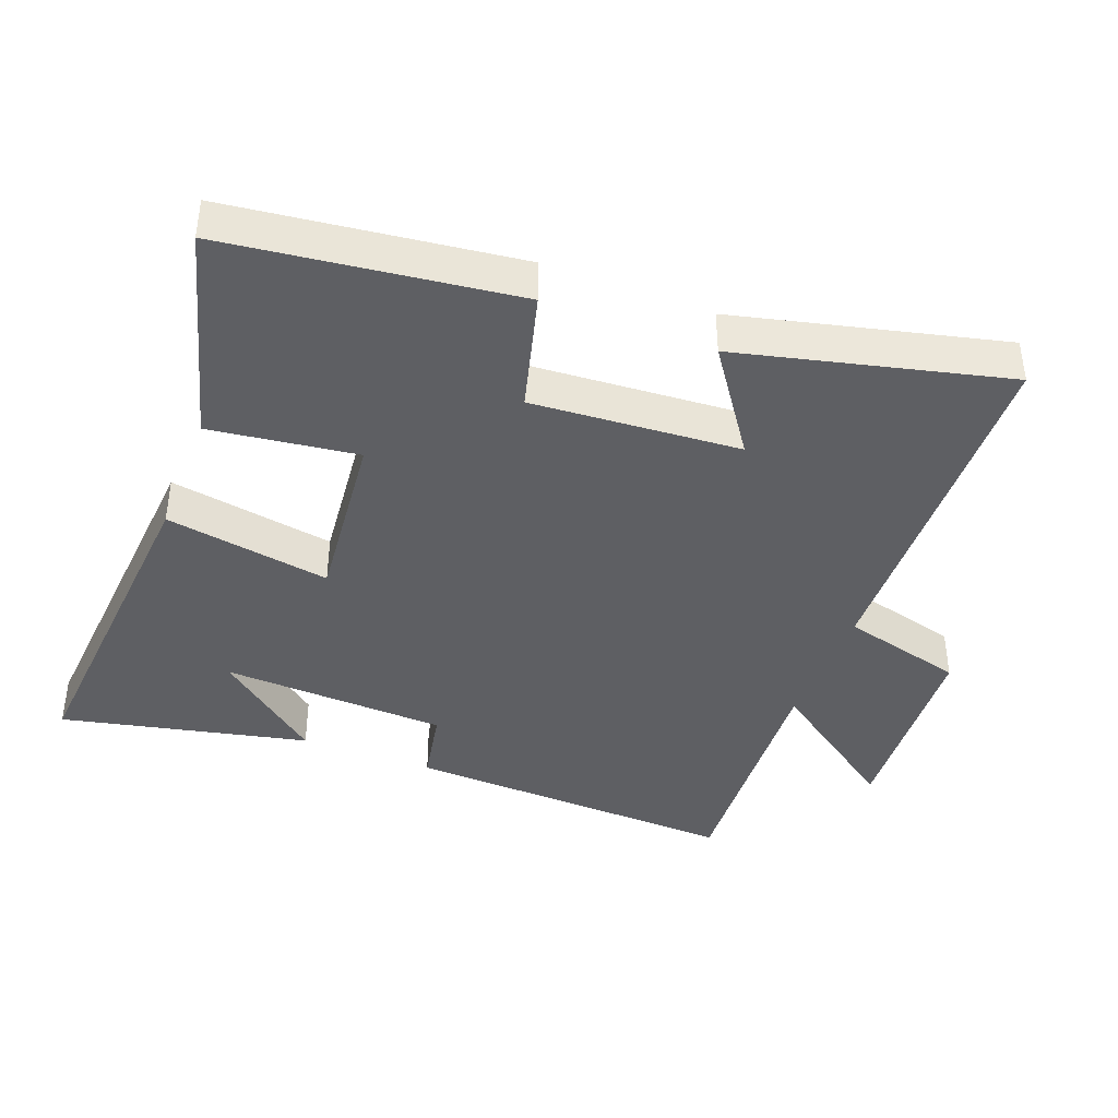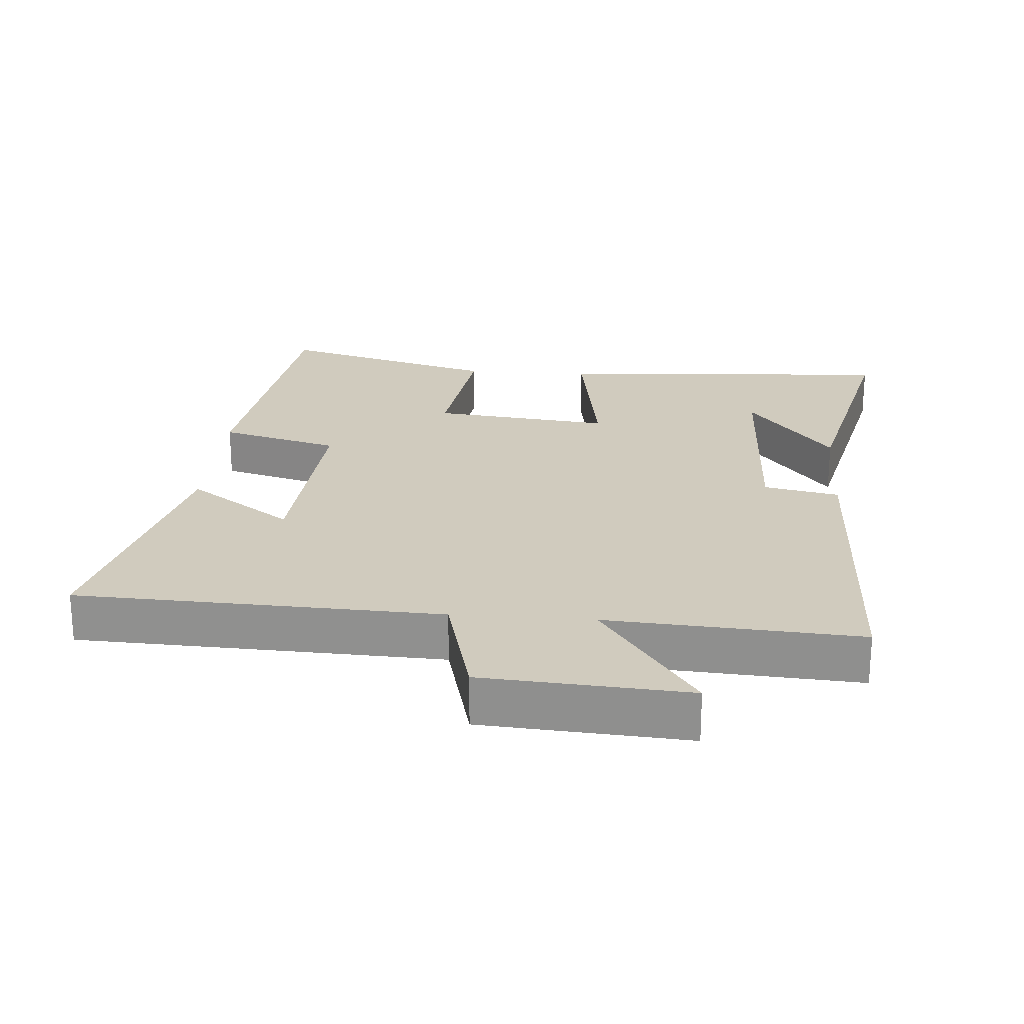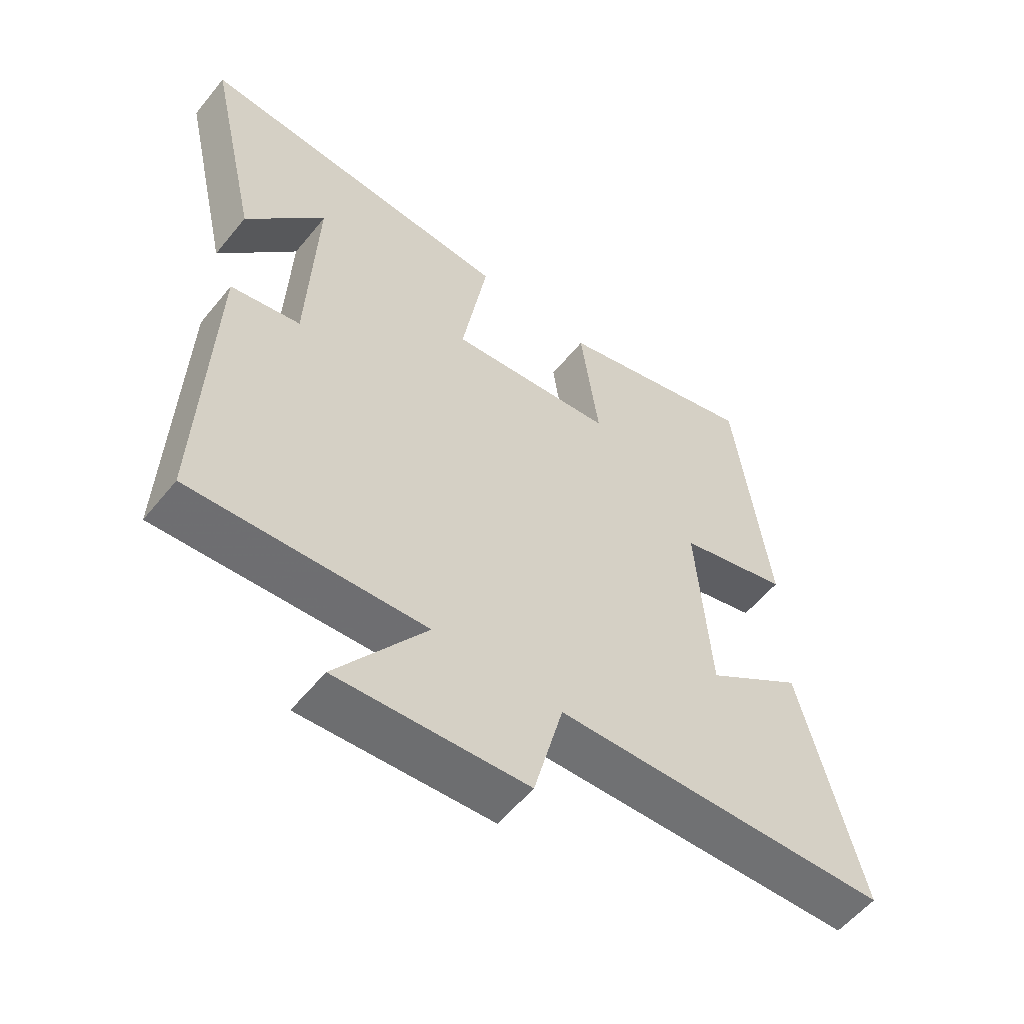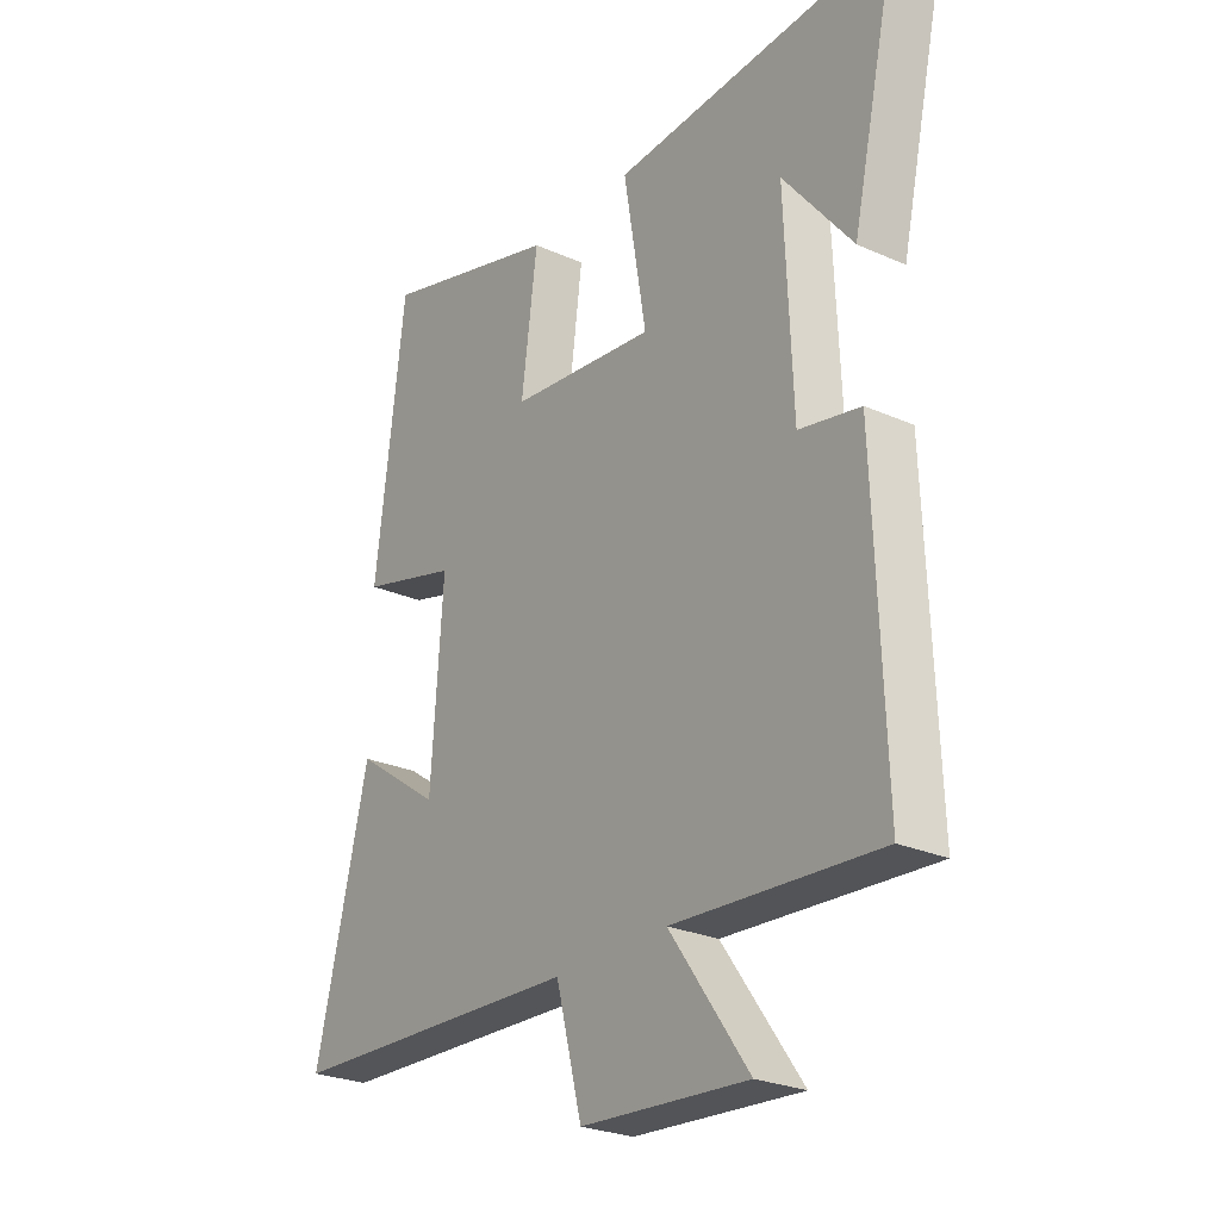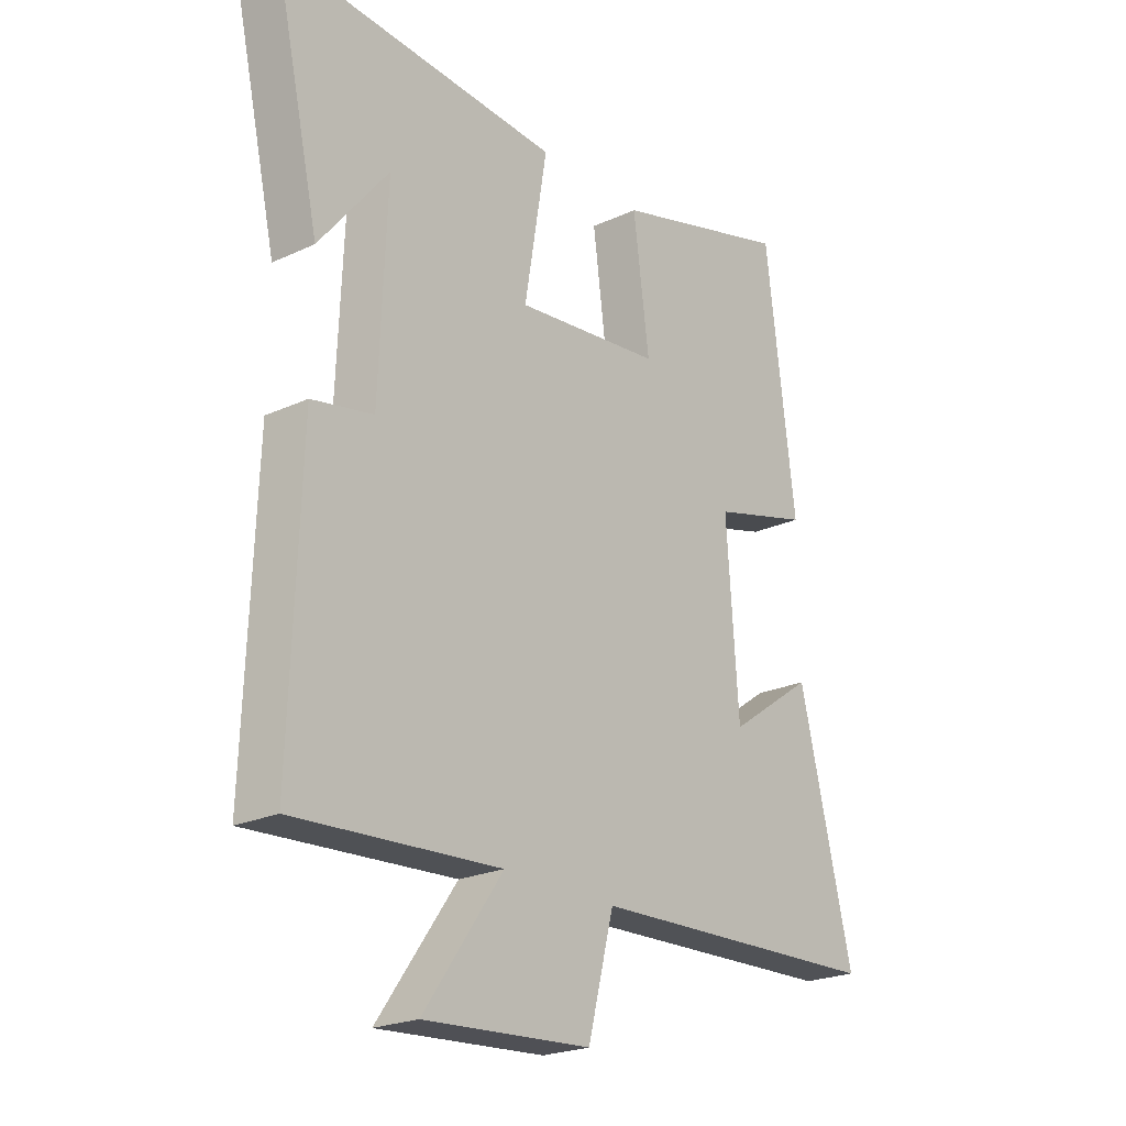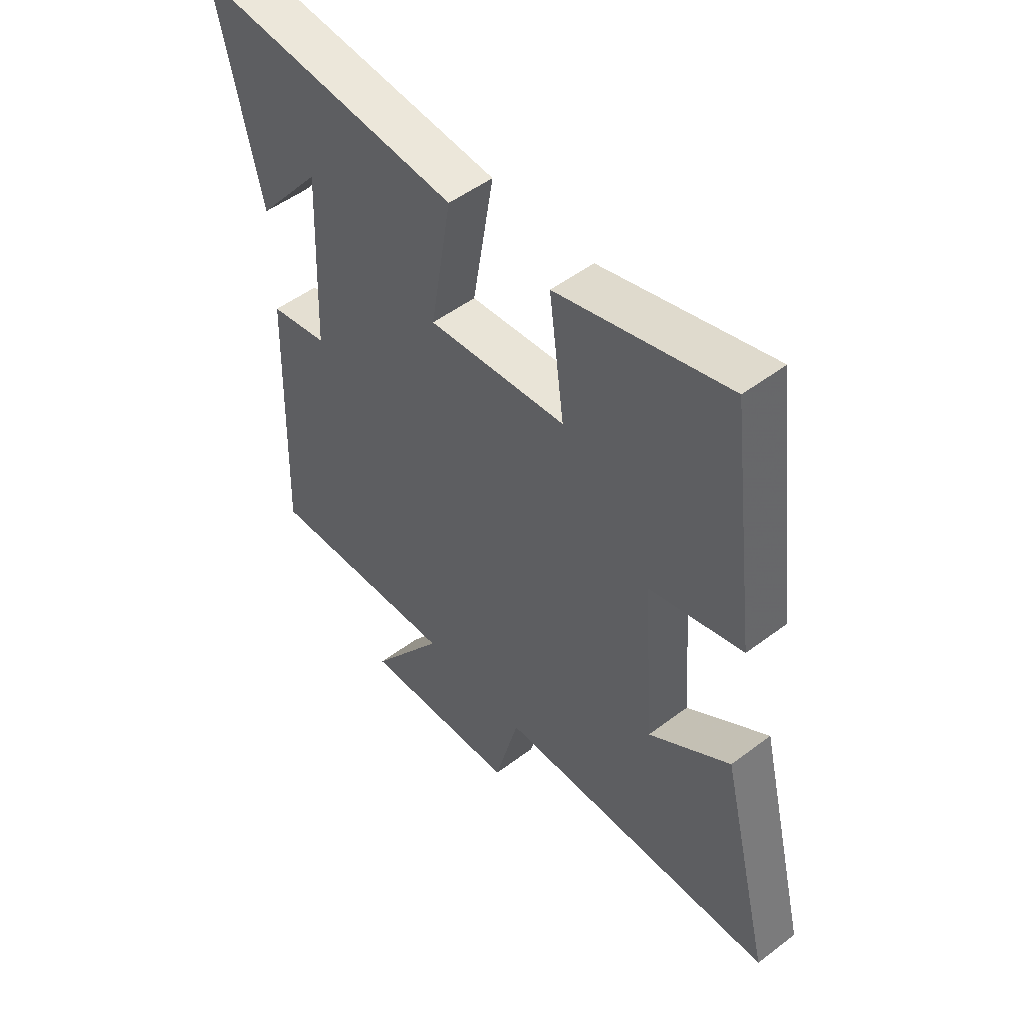
<metadata>
{"format":"obj","ext":"obj","renderer":"f3d","projection":"perspective","resolution":1024,"background":"white","views":[{"elev":-40.9,"azim":68.9,"up":"+Y"},{"elev":23.3,"azim":-175.4,"up":"+Y"},{"elev":-56.4,"azim":-38.5,"up":"+Z"},{"elev":-25.8,"azim":-125.4,"up":"+Z"},{"elev":-22.6,"azim":-51.5,"up":"+Z"},{"elev":50.8,"azim":50.4,"up":"+Z"}]}
</metadata>
<code>
v 0.597 0.07 -0.481
v 0.06 0.07 -0.5
v 0.013 0.07 -0.682
v -0.289 0.07 -0.702
v -0.146 0.07 -0.5
v -0.518 0.07 -0.523
v -0.5 0.07 -0.028
v -0.389 0.07 -0.006
v -0.375 0.07 0.328
v -0.5 0.07 0.172
v -0.582 0.07 0.537
v -0.073 0.07 0.5
v -0.114 0.07 0.254
v 0.15 0.07 0.282
v 0.121 0.07 0.5
v 0.446 0.07 0.591
v 0.5 0.07 0.163
v 0.323 0.07 0.115
v 0.345 0.07 -0.193
v 0.5 0.07 -0.085
v 0.597 0 -0.481
v 0.06 0 -0.5
v 0.013 0 -0.682
v -0.289 0 -0.702
v -0.146 0 -0.5
v -0.518 0 -0.523
v -0.5 0 -0.028
v -0.389 0 -0.006
v -0.375 0 0.328
v -0.5 0 0.172
v -0.582 0 0.537
v -0.073 0 0.5
v -0.114 0 0.254
v 0.15 0 0.282
v 0.121 0 0.5
v 0.446 0 0.591
v 0.5 0 0.163
v 0.323 0 0.115
v 0.345 0 -0.193
v 0.5 0 -0.085
f 19 20 1 2
f 18 19 2
f 16 17 18
f 15 16 18
f 14 15 18
f 13 14 18 2
f 11 12 13
f 9 10 11
f 9 11 13
f 13 2 3
f 9 13 3
f 8 9 3
f 5 6 7 8
f 3 4 5
f 3 5 8
f 22 21 40 39
f 22 39 38
f 38 37 36
f 38 36 35
f 38 35 34
f 22 38 34 33
f 33 32 31
f 31 30 29
f 33 31 29
f 23 22 33
f 23 33 29
f 23 29 28
f 28 27 26 25
f 25 24 23
f 28 25 23
f 1 21 22 2
f 2 22 23 3
f 3 23 24 4
f 4 24 25 5
f 5 25 26 6
f 6 26 27 7
f 7 27 28 8
f 8 28 29 9
f 9 29 30 10
f 10 30 31 11
f 11 31 32 12
f 12 32 33 13
f 13 33 34 14
f 14 34 35 15
f 15 35 36 16
f 16 36 37 17
f 17 37 38 18
f 18 38 39 19
f 19 39 40 20
f 20 40 21 1

</code>
